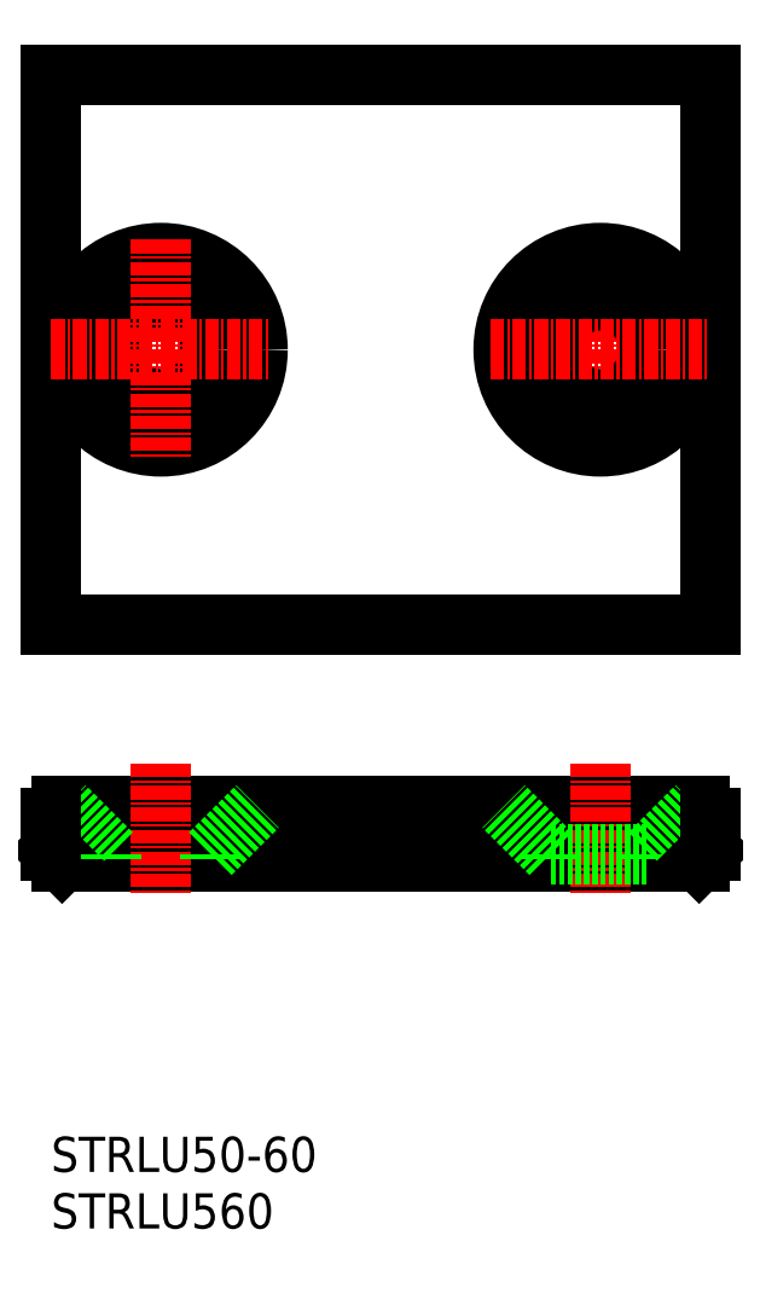
<metadata>
{"format":"dxf","ext":"dxf","renderer":"ezdxf+matplotlib","layout":"modelspace","background":"white","min_lineweight":24,"dpi":150}
</metadata>
<code>
0
SECTION
2
ENTITIES
0
LINE
8
0
10
10
20
65
30
0
11
70
21
65
31
0
0
LINE
8
0
10
10
20
115
30
0
11
70
21
115
31
0
0
LINE
8
0
10
10
20
115
30
0
11
10
21
65
31
0
0
LINE
8
0
10
70
20
115
30
0
11
70
21
65
31
0
0
LINE
8
0
10
15.5
20
44.12
30
0
11
24.5
21
44.12
31
0
0
LINE
8
0
10
11
20
43.42
30
0
11
69
21
43.42
31
0
0
LINE
8
0
10
11
20
48.42
30
0
11
69
21
48.42
31
0
0
TEXT
8
0
10
10
20
10
30
0
40
3.2
1
STRLU560
0
TEXT
8
0
10
10
20
15.15
30
0
40
3.2
1
STRLU50-60
0
LINE
8
CENTER
10
20
20
52.32
30
0
11
20
21
40.49
31
0
0
LINE
8
0
10
15.5
20
44.12
30
0
11
11.2
21
48.42
31
0
0
LINE
8
0
10
10
20
47.42
30
0
11
10
21
44.42
31
0
0
LINE
8
0
10
11
20
43.42
30
0
11
10
21
44.42
31
0
0
ARC
8
0
10
11
20
47.42
30
0
40
1
50
90
51
180
0
LINE
8
0
10
15.5
20
44.12
30
0
11
15.5
21
43.42
31
0
0
LINE
8
0
10
24.5
20
44.12
30
0
11
28.8
21
48.42
31
0
0
LINE
8
0
10
24.5
20
44.12
30
0
11
24.5
21
43.42
31
0
0
LINE
8
CENTER
10
60
20
52.32
30
0
11
60
21
40.49
31
0
0
LINE
8
0
10
55.5
20
44.12
30
0
11
64.5
21
44.12
31
0
0
LINE
8
0
10
55.5
20
44.12
30
0
11
51.2
21
48.42
31
0
0
LINE
8
0
10
55.5
20
44.12
30
0
11
55.5
21
43.42
31
0
0
LINE
8
0
10
64.5
20
44.12
30
0
11
68.8
21
48.42
31
0
0
LINE
8
0
10
64.5
20
44.12
30
0
11
64.5
21
43.42
31
0
0
LINE
8
0
10
70
20
47.42
30
0
11
70
21
44.42
31
0
0
LINE
8
0
10
69
20
43.42
30
0
11
70
21
44.42
31
0
0
ARC
8
0
10
69
20
47.42
30
0
40
1
50
0
51
90
0
CIRCLE
8
0
10
20
20
90
30
0
40
4.5
0
CIRCLE
8
0
10
20
20
90
30
0
40
8.8
0
LINE
8
CENTER
10
10
20
90
30
0
11
30
21
90
31
0
0
LINE
8
CENTER
10
20
20
100
30
0
11
20
21
80
31
0
0
LINE
8
CENTER
10
60
20
100
30
0
11
60
21
80
31
0
0
CIRCLE
8
0
10
60
20
90
30
0
40
8.8
0
CIRCLE
8
0
10
60
20
90
30
0
40
4.5
0
LINE
8
CENTER
10
50
20
90
30
0
11
70
21
90
31
0
0
ENDSEC
0
EOF

</code>
